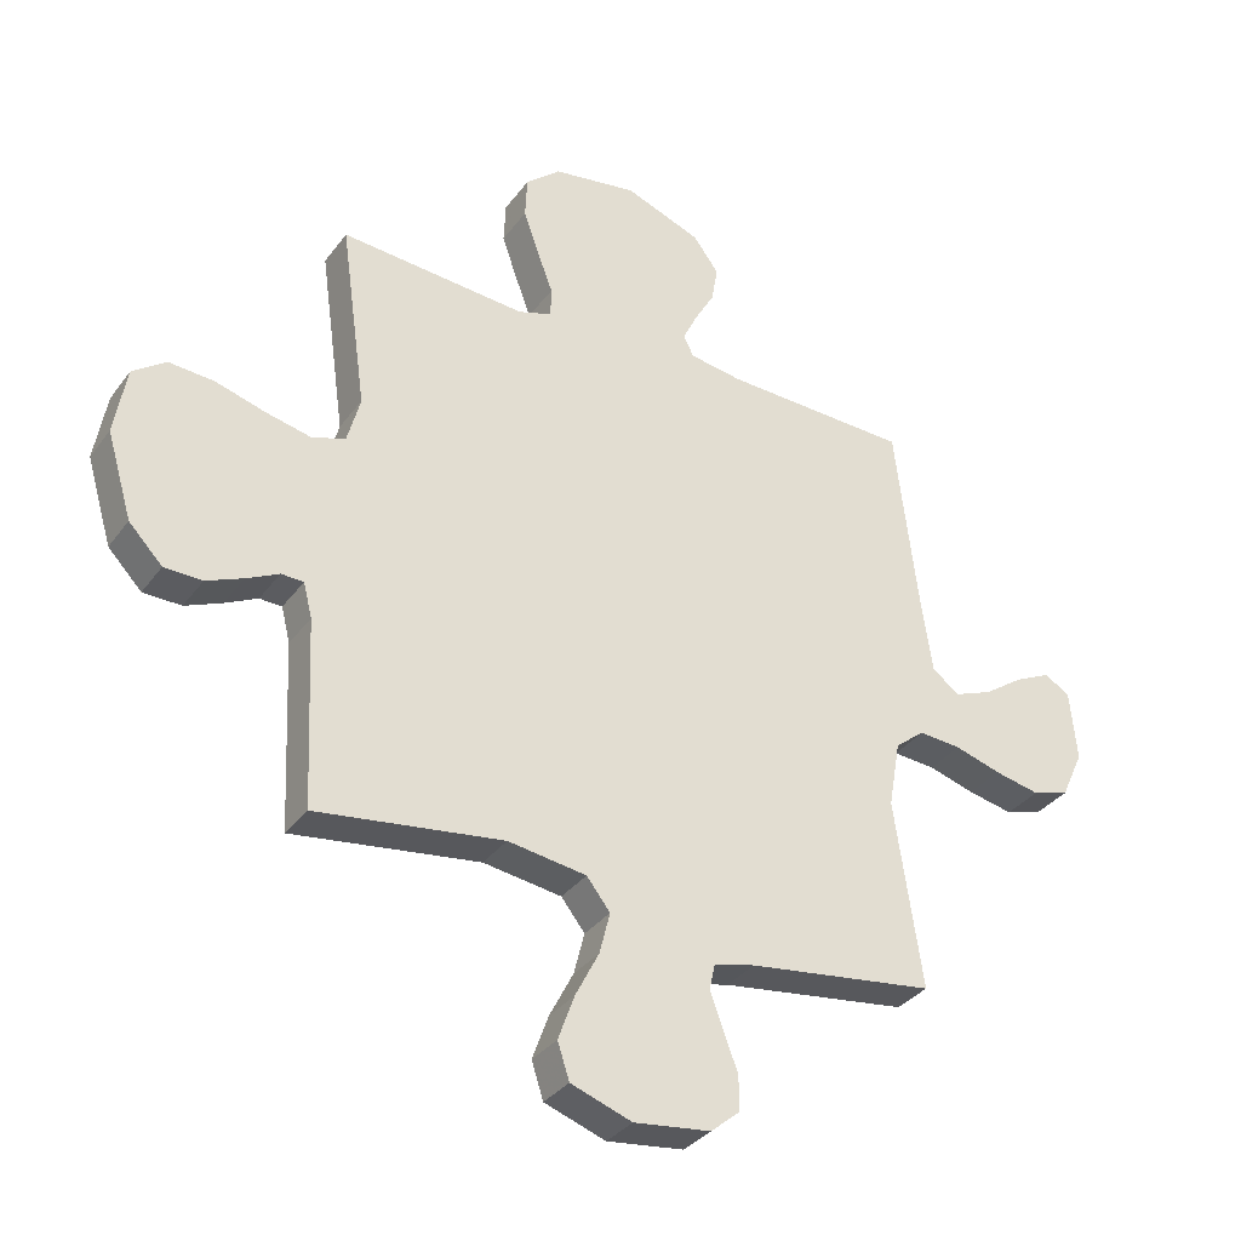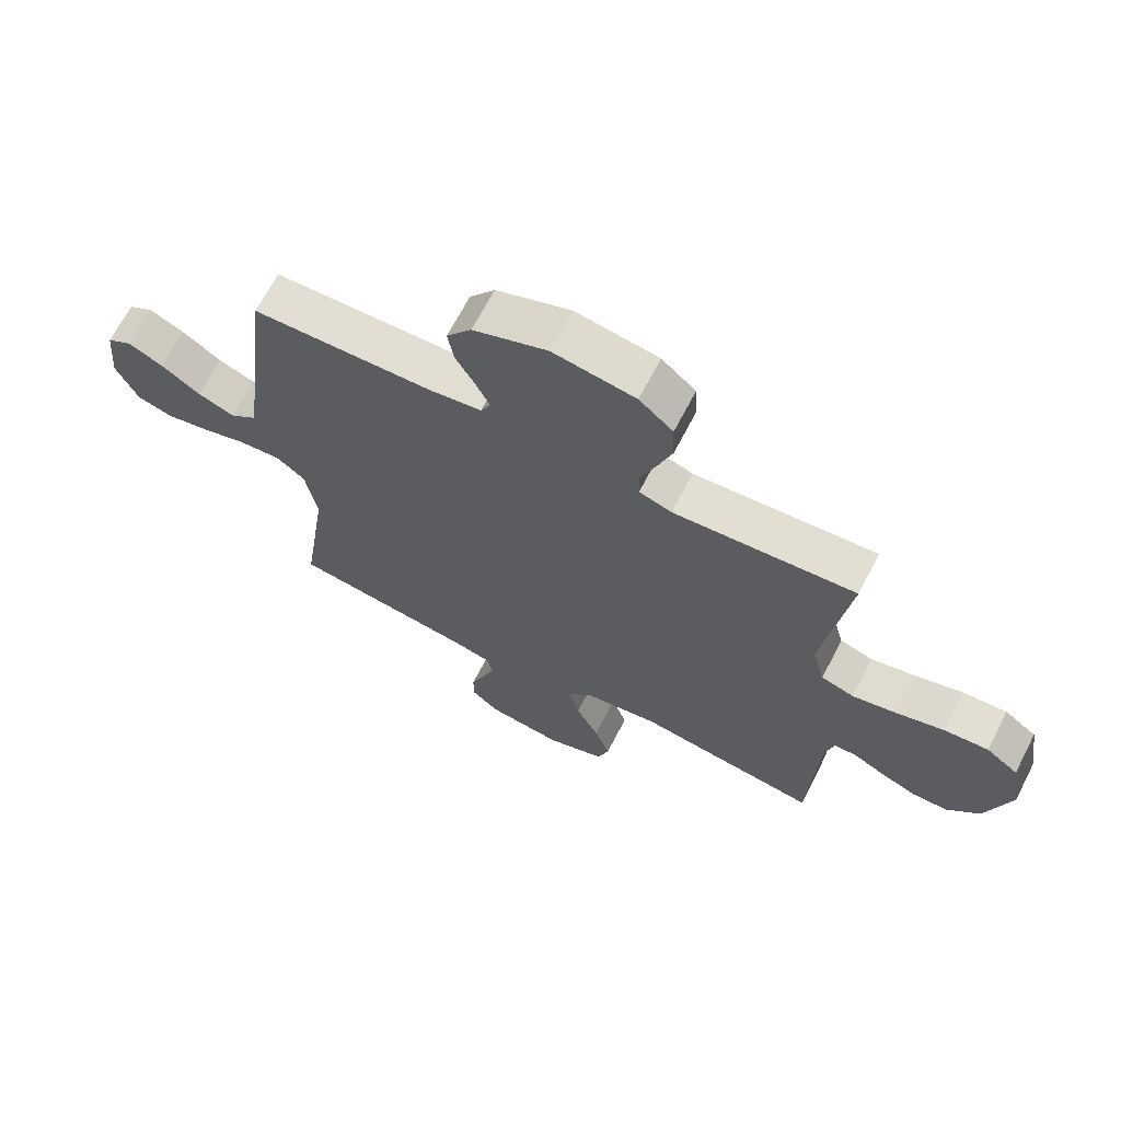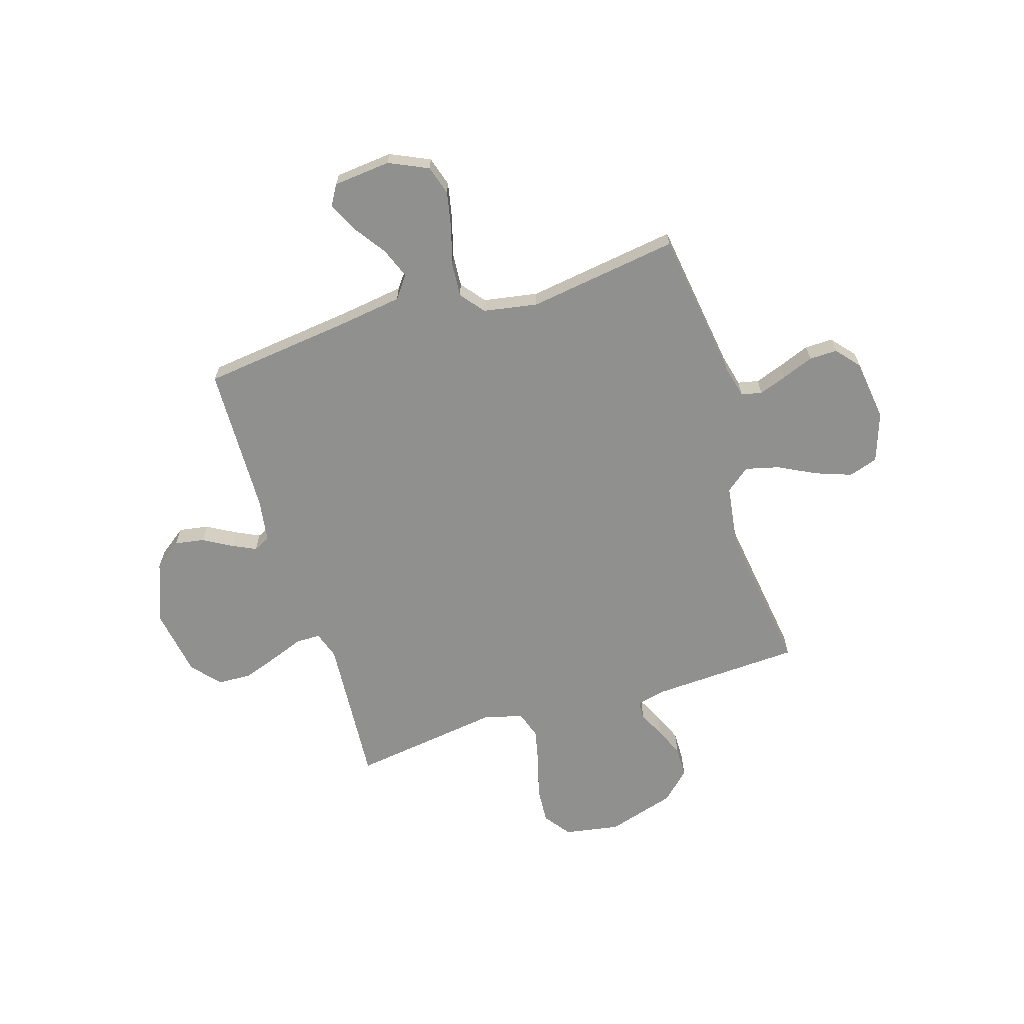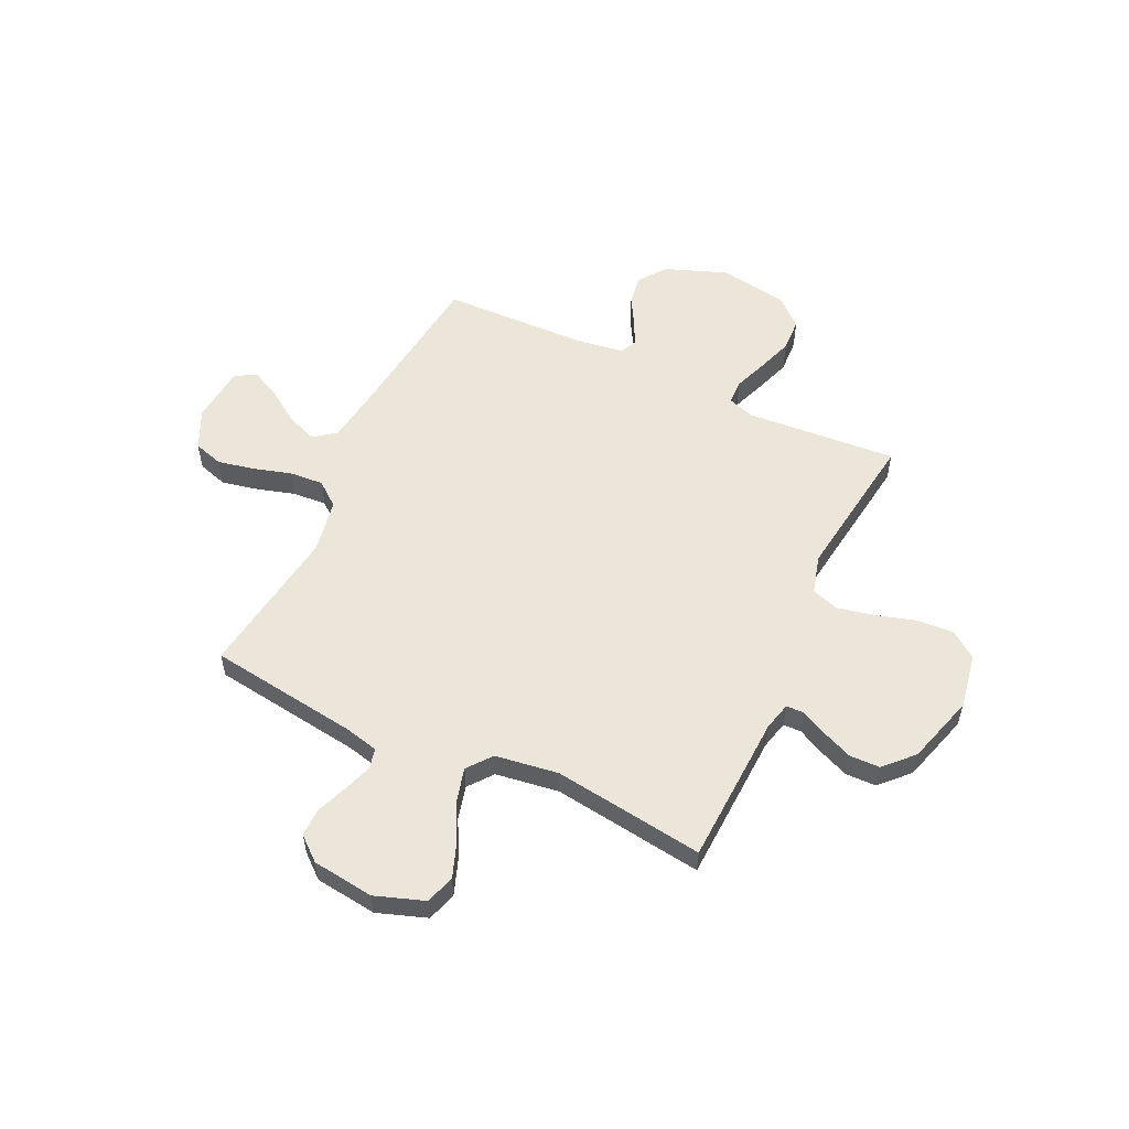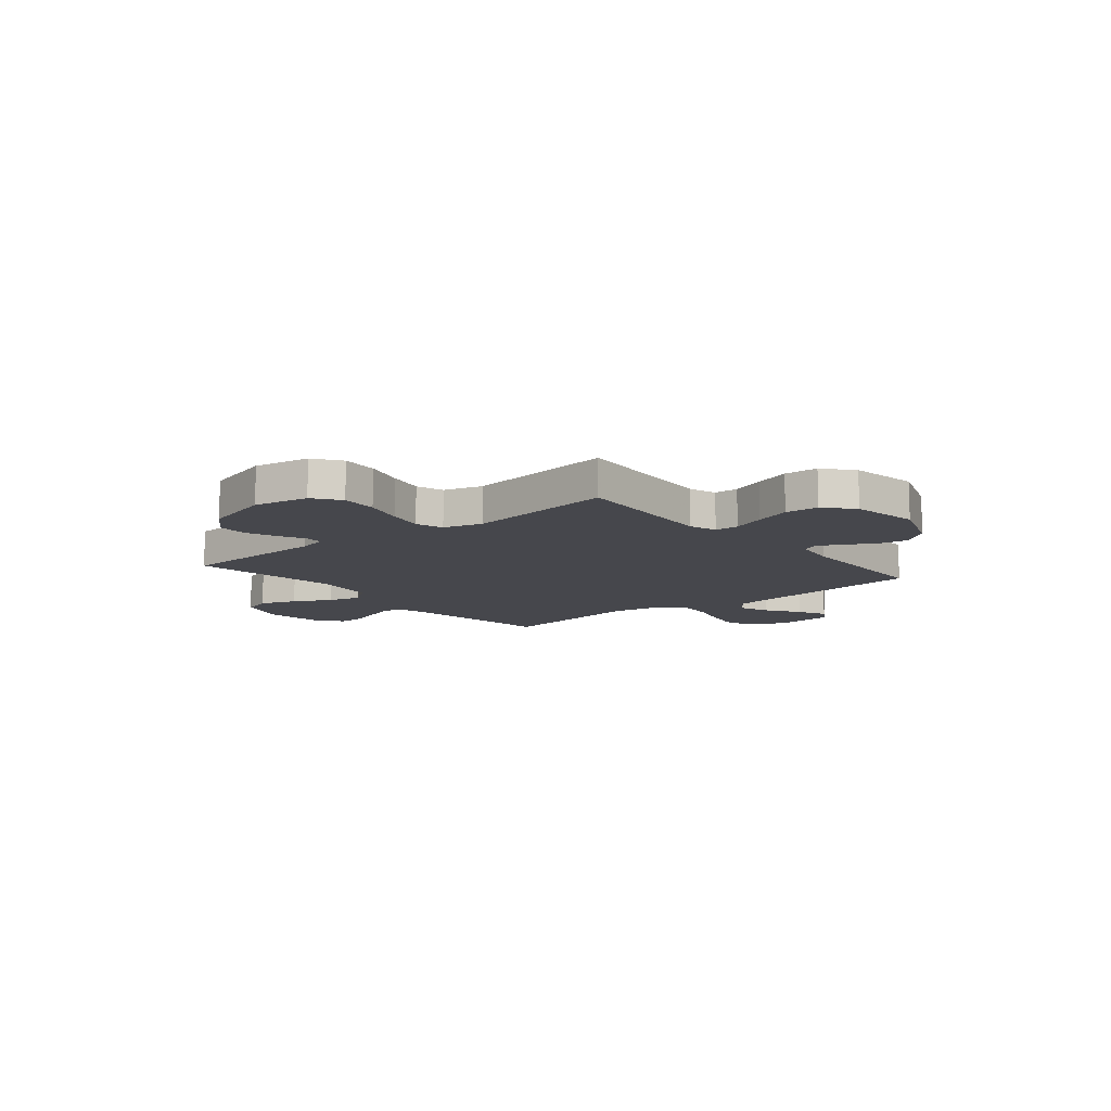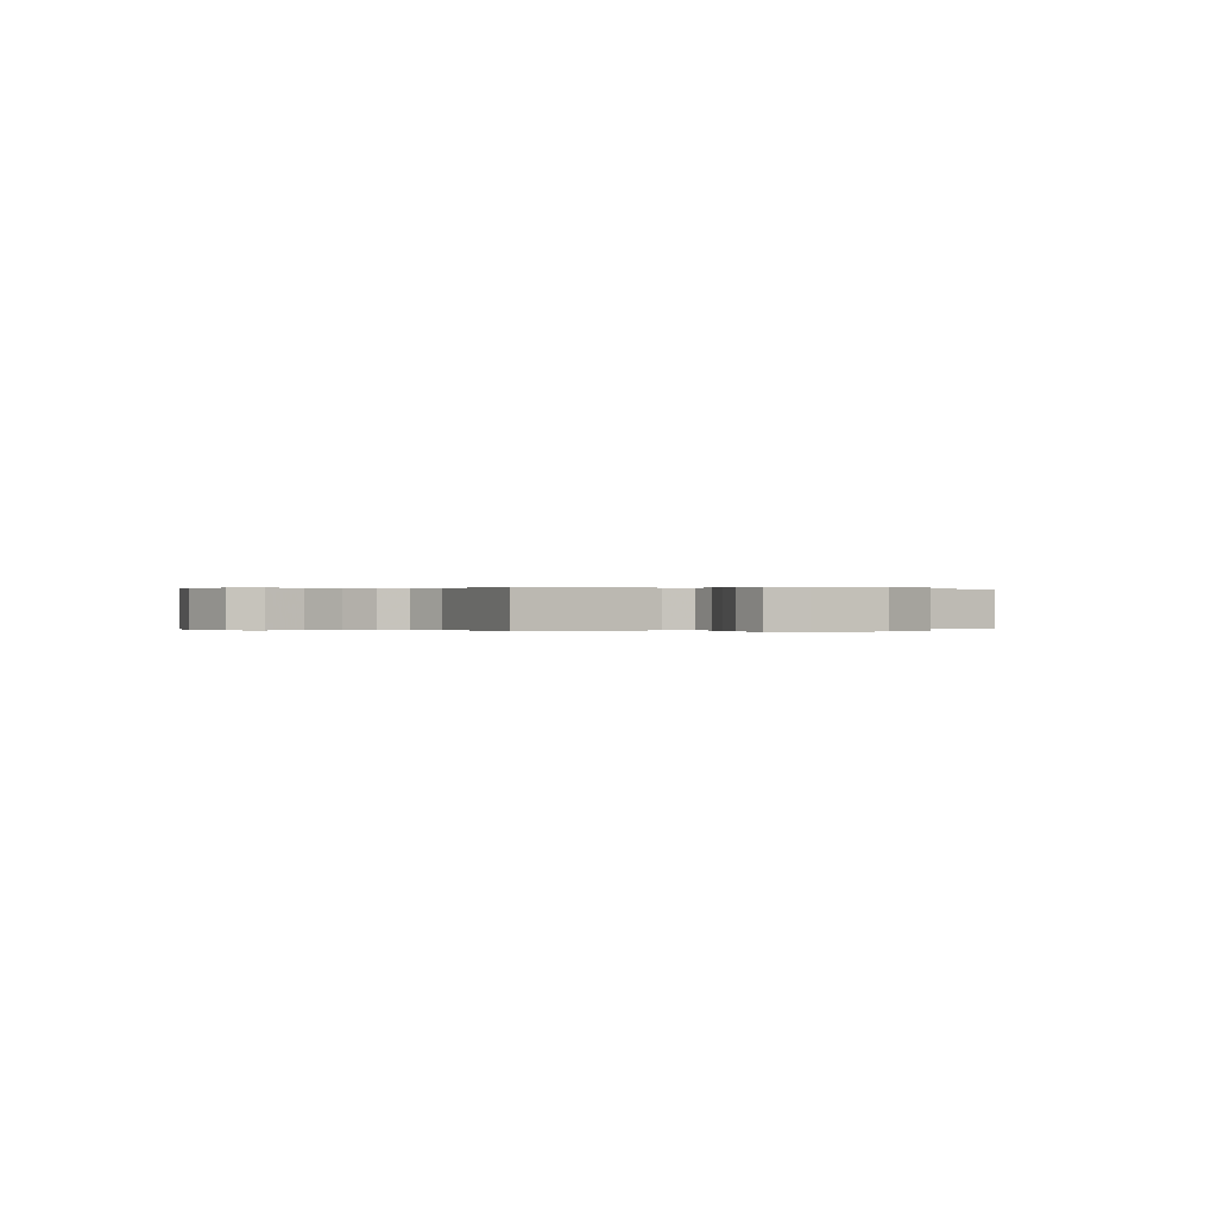
<metadata>
{"format":"obj","ext":"obj","renderer":"f3d","projection":"perspective","resolution":1024,"background":"white","views":[{"elev":-33.9,"azim":-30.9,"up":"+Z"},{"elev":67.5,"azim":-152.7,"up":"+Z"},{"elev":-65.5,"azim":107.3,"up":"+Y"},{"elev":55.4,"azim":-154.9,"up":"+Y"},{"elev":-10.9,"azim":-50.7,"up":"+Y"},{"elev":0.1,"azim":-32.3,"up":"+Y"}]}
</metadata>
<code>
v 0.5 0.07 0.5
v 0.536 0.07 0.2
v 0.554 0.07 0.074
v 0.598 0.07 0.041
v 0.659 0.07 0.065
v 0.724 0.07 0.11
v 0.782 0.07 0.138
v 0.823 0.07 0.114
v 0.834 0.07 0
v 0.798 0.07 -0.078
v 0.739 0.07 -0.096
v 0.666 0.07 -0.081
v 0.591 0.07 -0.059
v 0.523 0.07 -0.054
v 0.475 0.07 -0.092
v 0.456 0.07 -0.2
v 0.5 0.07 -0.5
v 0.2 0.07 -0.542
v 0.134 0.07 -0.558
v 0.125 0.07 -0.599
v 0.145 0.07 -0.655
v 0.169 0.07 -0.717
v 0.17 0.07 -0.773
v 0.123 0.07 -0.813
v 0 0.07 -0.829
v -0.098 0.07 -0.795
v -0.117 0.07 -0.737
v -0.091 0.07 -0.665
v -0.053 0.07 -0.591
v -0.036 0.07 -0.524
v -0.074 0.07 -0.476
v -0.2 0.07 -0.458
v -0.5 0.07 -0.5
v -0.514 0.07 -0.2
v -0.528 0.07 -0.144
v -0.564 0.07 -0.143
v -0.616 0.07 -0.169
v -0.675 0.07 -0.194
v -0.736 0.07 -0.193
v -0.79 0.07 -0.137
v -0.831 0.07 0
v -0.812 0.07 0.11
v -0.759 0.07 0.149
v -0.686 0.07 0.144
v -0.606 0.07 0.121
v -0.533 0.07 0.105
v -0.479 0.07 0.123
v -0.458 0.07 0.2
v -0.5 0.07 0.5
v -0.2 0.07 0.478
v -0.146 0.07 0.496
v -0.145 0.07 0.544
v -0.17 0.07 0.61
v -0.195 0.07 0.681
v -0.192 0.07 0.748
v -0.136 0.07 0.797
v 0 0.07 0.819
v 0.123 0.07 0.773
v 0.164 0.07 0.718
v 0.154 0.07 0.659
v 0.122 0.07 0.603
v 0.099 0.07 0.555
v 0.115 0.07 0.522
v 0.2 0.07 0.509
v 0.5 0 0.5
v 0.536 0 0.2
v 0.554 0 0.074
v 0.598 0 0.041
v 0.659 0 0.065
v 0.724 0 0.11
v 0.782 0 0.138
v 0.823 0 0.114
v 0.834 0 0
v 0.798 0 -0.078
v 0.739 0 -0.096
v 0.666 0 -0.081
v 0.591 0 -0.059
v 0.523 0 -0.054
v 0.475 0 -0.092
v 0.456 0 -0.2
v 0.5 0 -0.5
v 0.2 0 -0.542
v 0.134 0 -0.558
v 0.125 0 -0.599
v 0.145 0 -0.655
v 0.169 0 -0.717
v 0.17 0 -0.773
v 0.123 0 -0.813
v 0 0 -0.829
v -0.098 0 -0.795
v -0.117 0 -0.737
v -0.091 0 -0.665
v -0.053 0 -0.591
v -0.036 0 -0.524
v -0.074 0 -0.476
v -0.2 0 -0.458
v -0.5 0 -0.5
v -0.514 0 -0.2
v -0.528 0 -0.144
v -0.564 0 -0.143
v -0.616 0 -0.169
v -0.675 0 -0.194
v -0.736 0 -0.193
v -0.79 0 -0.137
v -0.831 0 0
v -0.812 0 0.11
v -0.759 0 0.149
v -0.686 0 0.144
v -0.606 0 0.121
v -0.533 0 0.105
v -0.479 0 0.123
v -0.458 0 0.2
v -0.5 0 0.5
v -0.2 0 0.478
v -0.146 0 0.496
v -0.145 0 0.544
v -0.17 0 0.61
v -0.195 0 0.681
v -0.192 0 0.748
v -0.136 0 0.797
v 0 0 0.819
v 0.123 0 0.773
v 0.164 0 0.718
v 0.154 0 0.659
v 0.122 0 0.603
v 0.099 0 0.555
v 0.115 0 0.522
v 0.2 0 0.509
f 59 60 61
f 58 59 61
f 57 58 61
f 56 57 61
f 55 56 61
f 54 55 61
f 53 54 61
f 52 53 61
f 51 52 61 62
f 50 51 62 63
f 48 49 50
f 50 63 64
f 48 50 64
f 47 48 64
f 43 44 45
f 42 43 45
f 41 42 45
f 40 41 45
f 39 40 45
f 38 39 45
f 37 38 45
f 36 37 45
f 35 36 45 46
f 34 35 46 47
f 64 1 2
f 47 64 2
f 34 47 2
f 33 34 2
f 32 33 2
f 27 28 29
f 26 27 29
f 25 26 29
f 24 25 29
f 23 24 29
f 22 23 29
f 21 22 29
f 20 21 29 30
f 19 20 30 31
f 16 17 18
f 18 19 31
f 16 18 31
f 15 16 31
f 11 12 13
f 10 11 13
f 9 10 13
f 8 9 13
f 7 8 13
f 6 7 13
f 5 6 13
f 4 5 13 14
f 15 31 32
f 14 15 32
f 4 14 32
f 3 4 32
f 2 3 32
f 125 124 123
f 125 123 122
f 125 122 121
f 125 121 120
f 125 120 119
f 125 119 118
f 125 118 117
f 125 117 116
f 126 125 116 115
f 127 126 115 114
f 114 113 112
f 128 127 114
f 128 114 112
f 128 112 111
f 109 108 107
f 109 107 106
f 109 106 105
f 109 105 104
f 109 104 103
f 109 103 102
f 109 102 101
f 109 101 100
f 110 109 100 99
f 111 110 99 98
f 66 65 128
f 66 128 111
f 66 111 98
f 66 98 97
f 66 97 96
f 93 92 91
f 93 91 90
f 93 90 89
f 93 89 88
f 93 88 87
f 93 87 86
f 93 86 85
f 94 93 85 84
f 95 94 84 83
f 82 81 80
f 95 83 82
f 95 82 80
f 95 80 79
f 77 76 75
f 77 75 74
f 77 74 73
f 77 73 72
f 77 72 71
f 77 71 70
f 77 70 69
f 78 77 69 68
f 96 95 79
f 96 79 78
f 96 78 68
f 96 68 67
f 96 67 66
f 1 65 66 2
f 2 66 67 3
f 3 67 68 4
f 4 68 69 5
f 5 69 70 6
f 6 70 71 7
f 7 71 72 8
f 8 72 73 9
f 9 73 74 10
f 10 74 75 11
f 11 75 76 12
f 12 76 77 13
f 13 77 78 14
f 14 78 79 15
f 15 79 80 16
f 16 80 81 17
f 17 81 82 18
f 18 82 83 19
f 19 83 84 20
f 20 84 85 21
f 21 85 86 22
f 22 86 87 23
f 23 87 88 24
f 24 88 89 25
f 25 89 90 26
f 26 90 91 27
f 27 91 92 28
f 28 92 93 29
f 29 93 94 30
f 30 94 95 31
f 31 95 96 32
f 32 96 97 33
f 33 97 98 34
f 34 98 99 35
f 35 99 100 36
f 36 100 101 37
f 37 101 102 38
f 38 102 103 39
f 39 103 104 40
f 40 104 105 41
f 41 105 106 42
f 42 106 107 43
f 43 107 108 44
f 44 108 109 45
f 45 109 110 46
f 46 110 111 47
f 47 111 112 48
f 48 112 113 49
f 49 113 114 50
f 50 114 115 51
f 51 115 116 52
f 52 116 117 53
f 53 117 118 54
f 54 118 119 55
f 55 119 120 56
f 56 120 121 57
f 57 121 122 58
f 58 122 123 59
f 59 123 124 60
f 60 124 125 61
f 61 125 126 62
f 62 126 127 63
f 63 127 128 64
f 64 128 65 1

</code>
